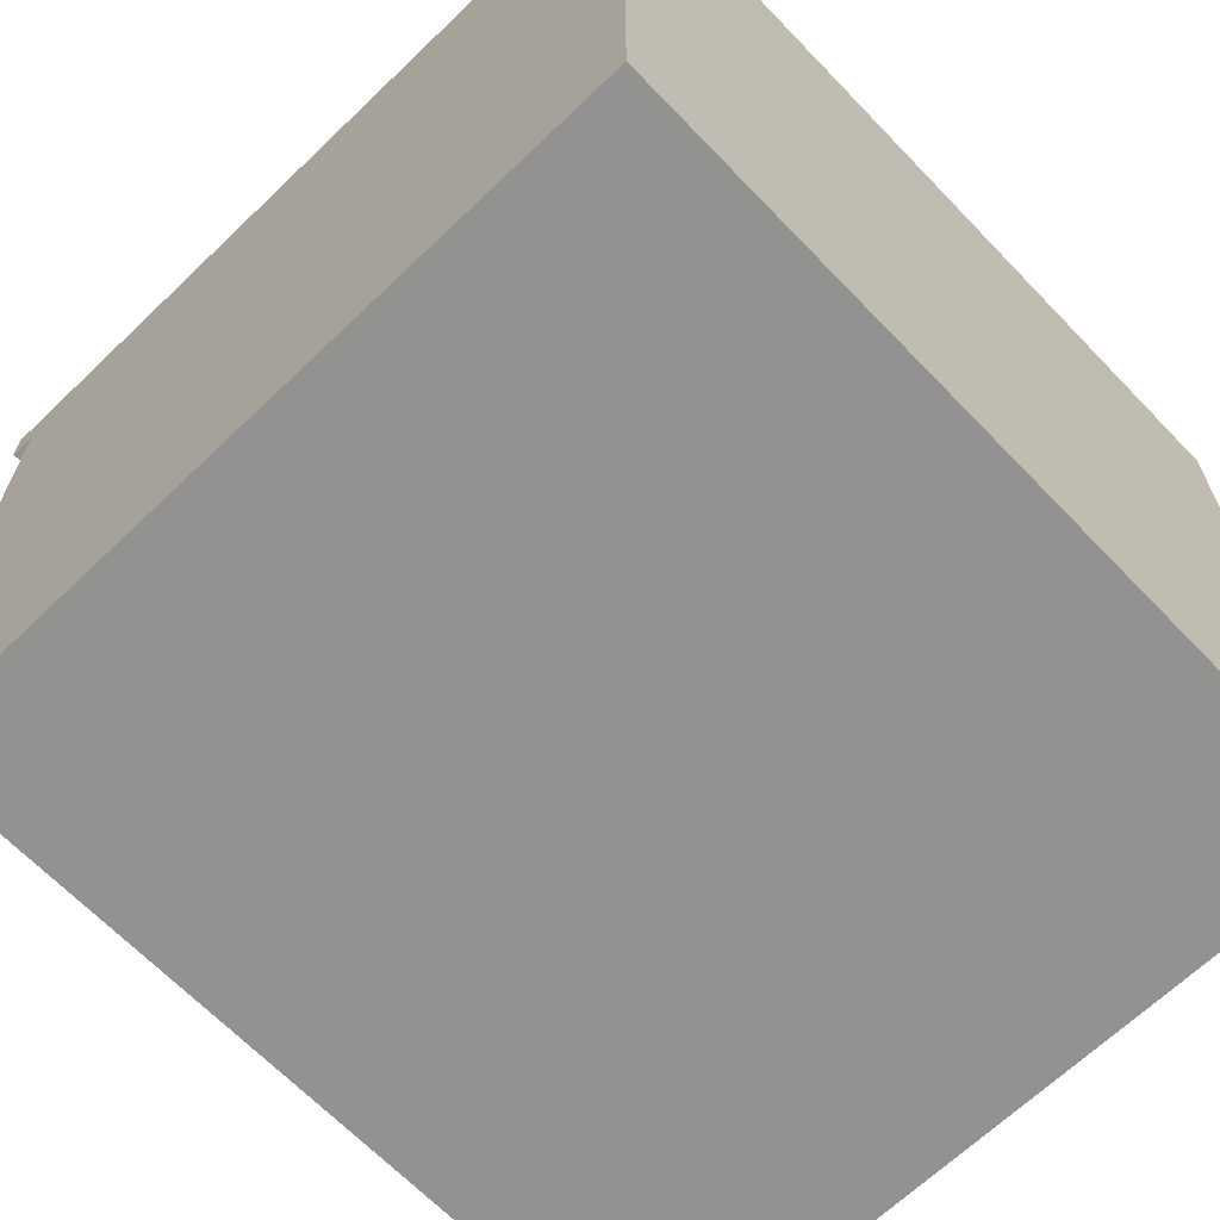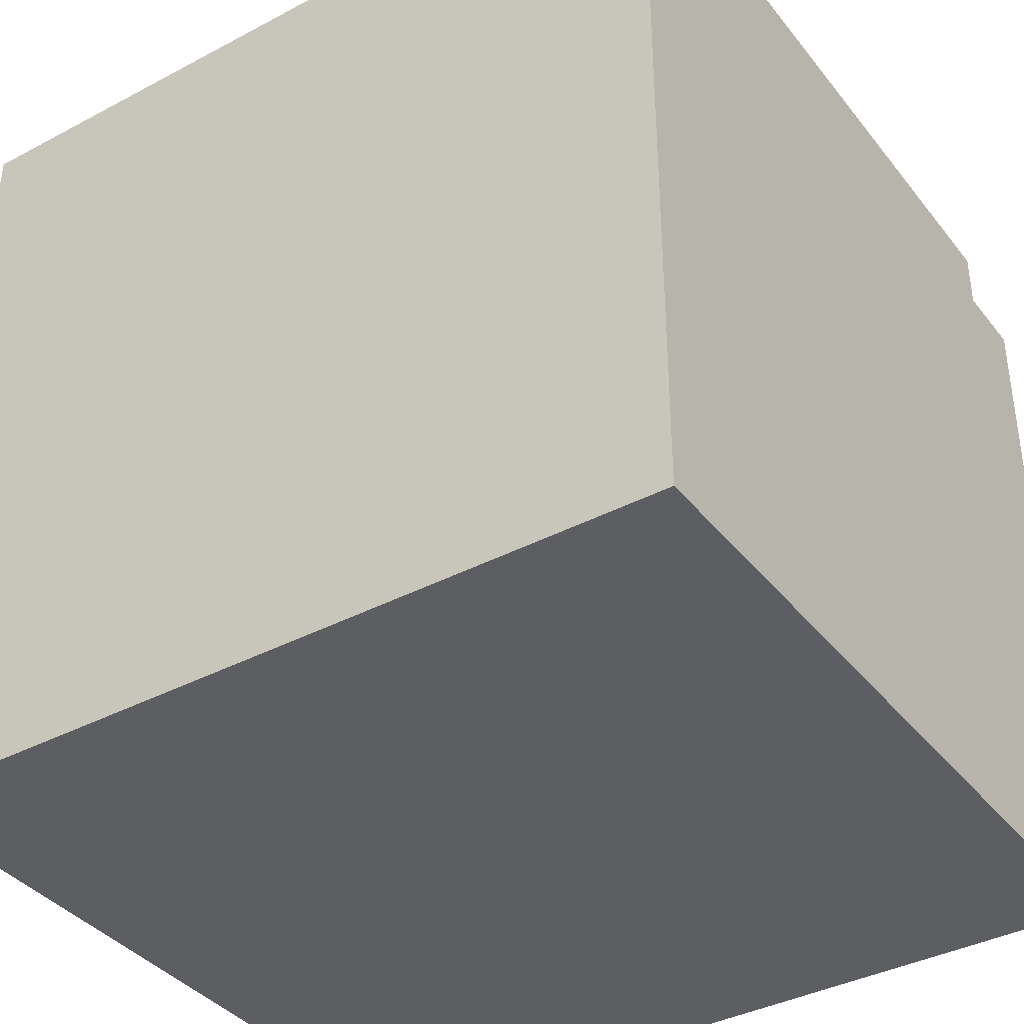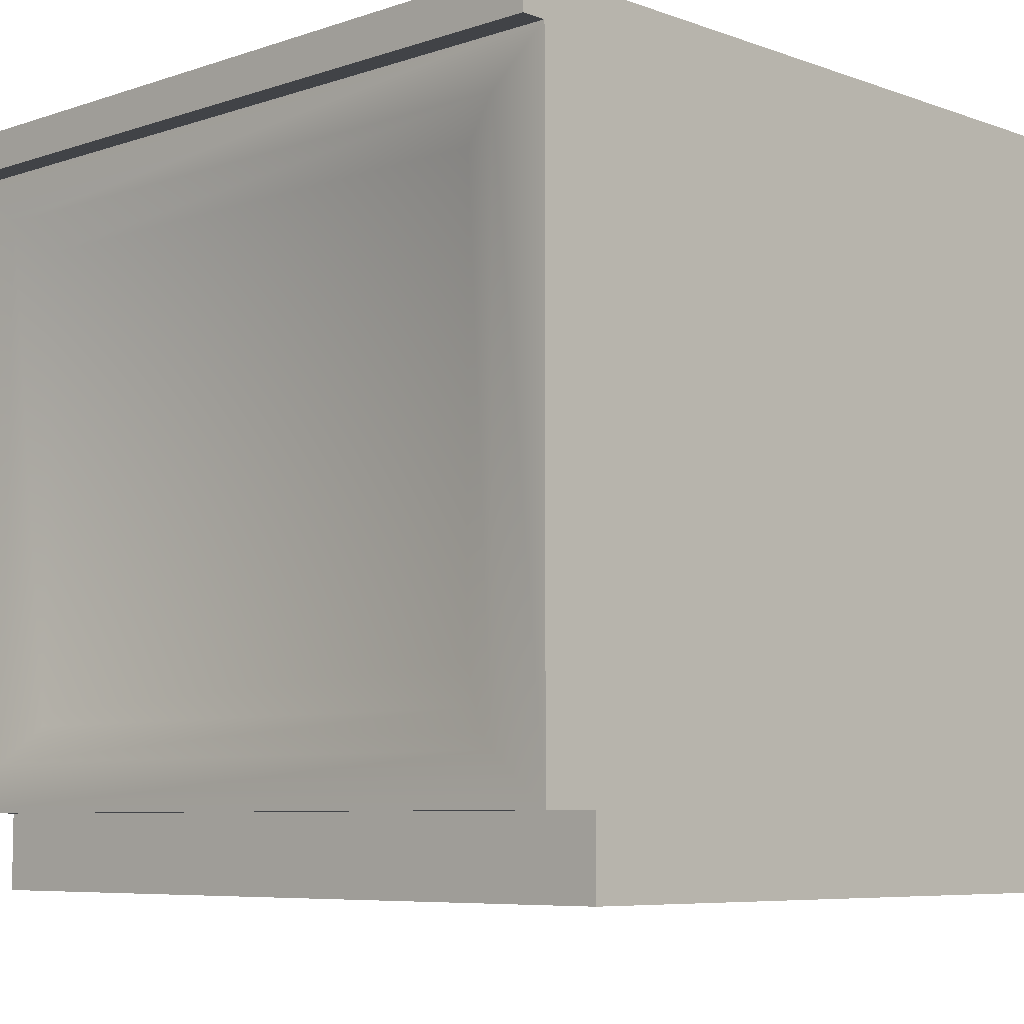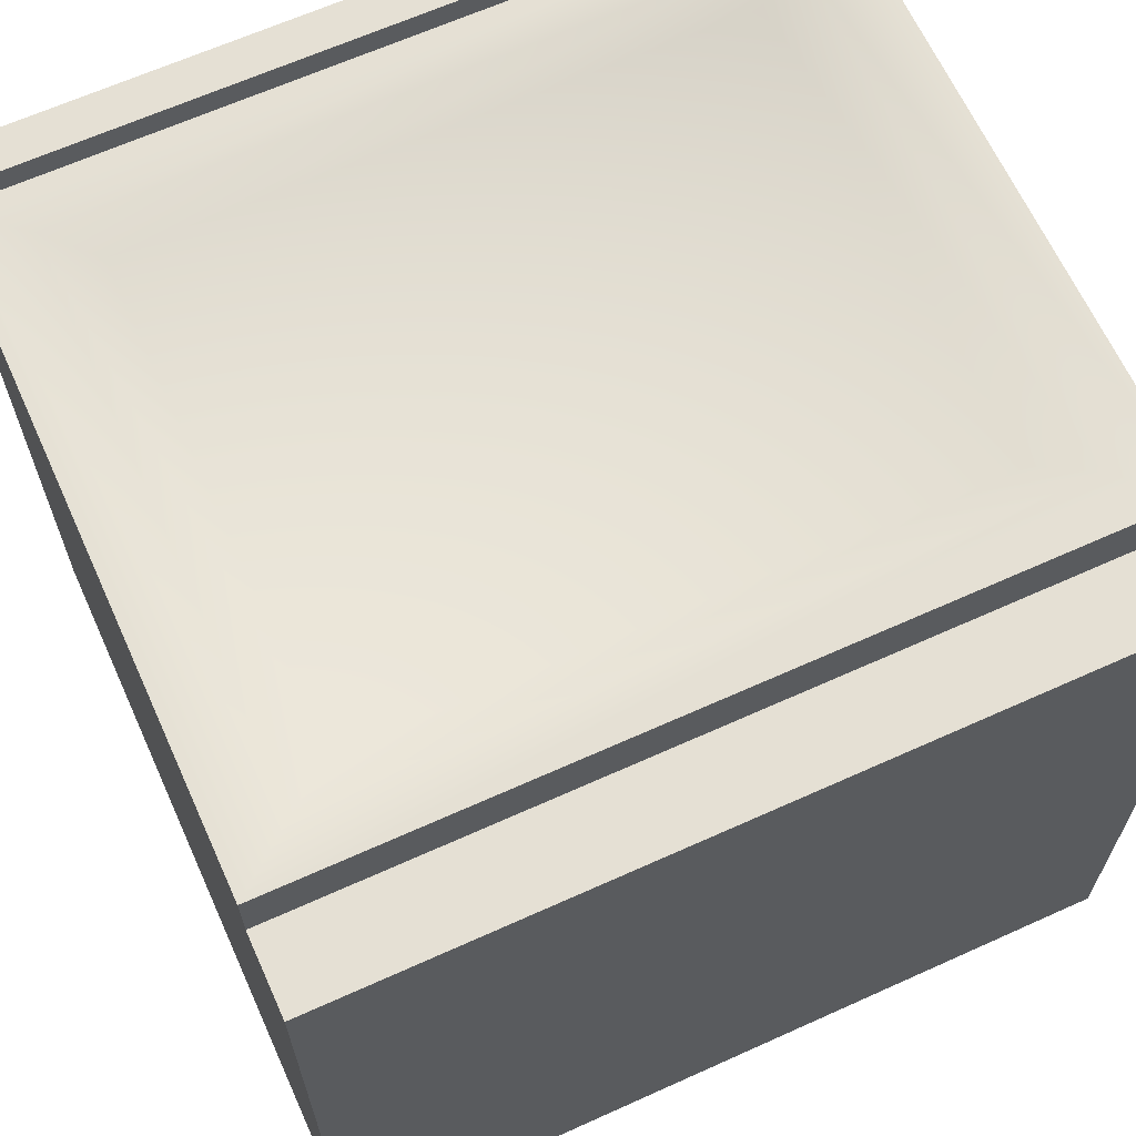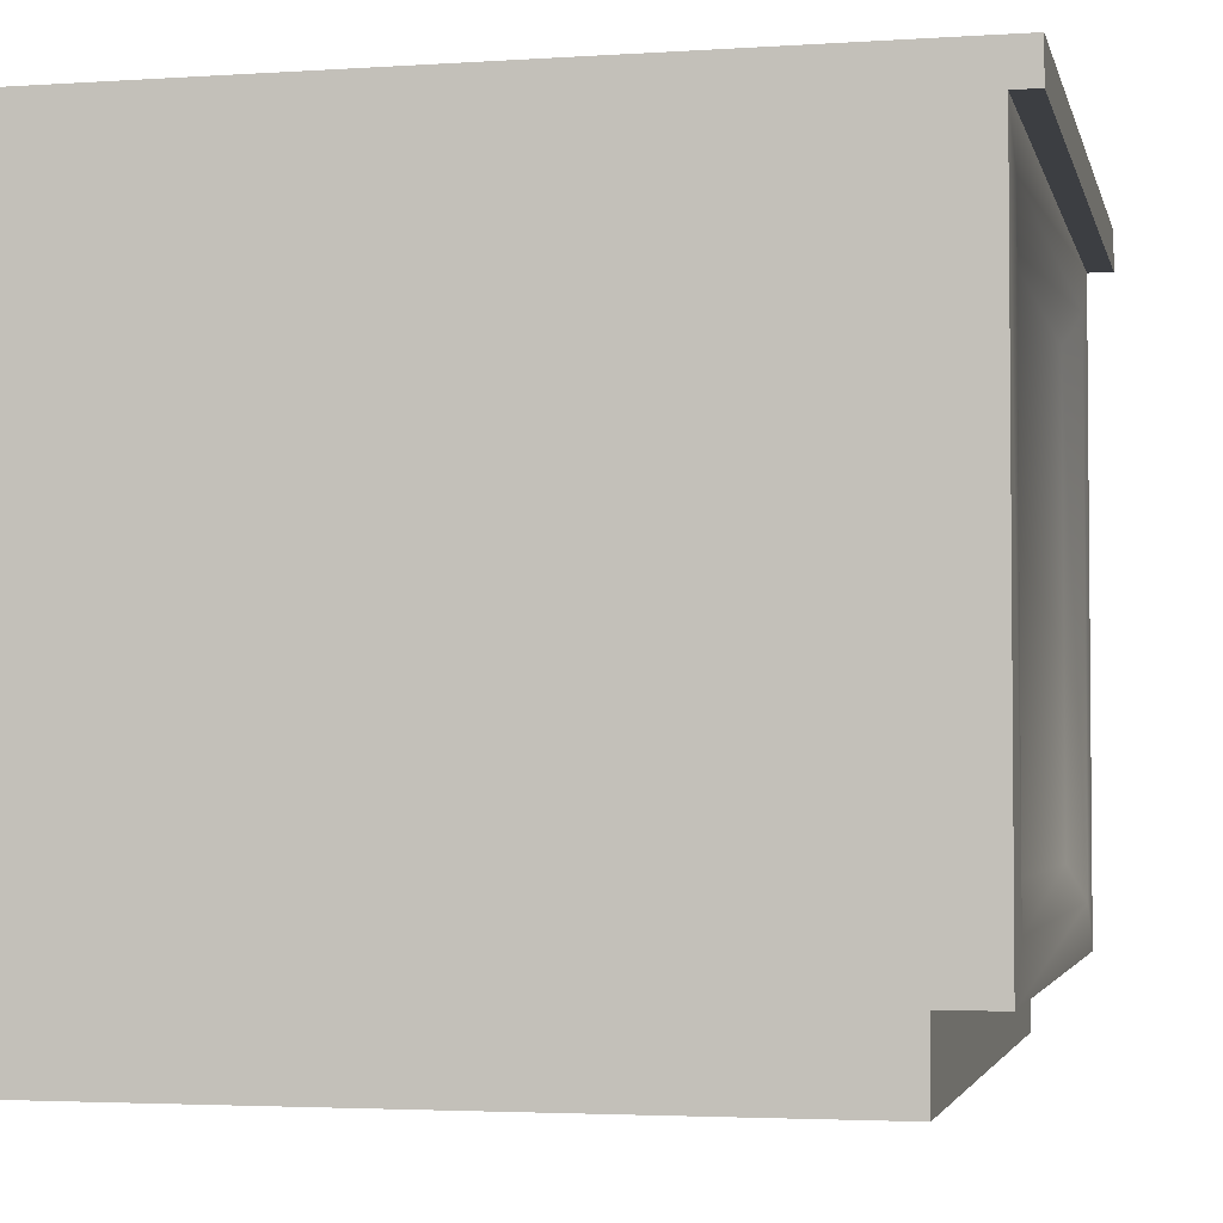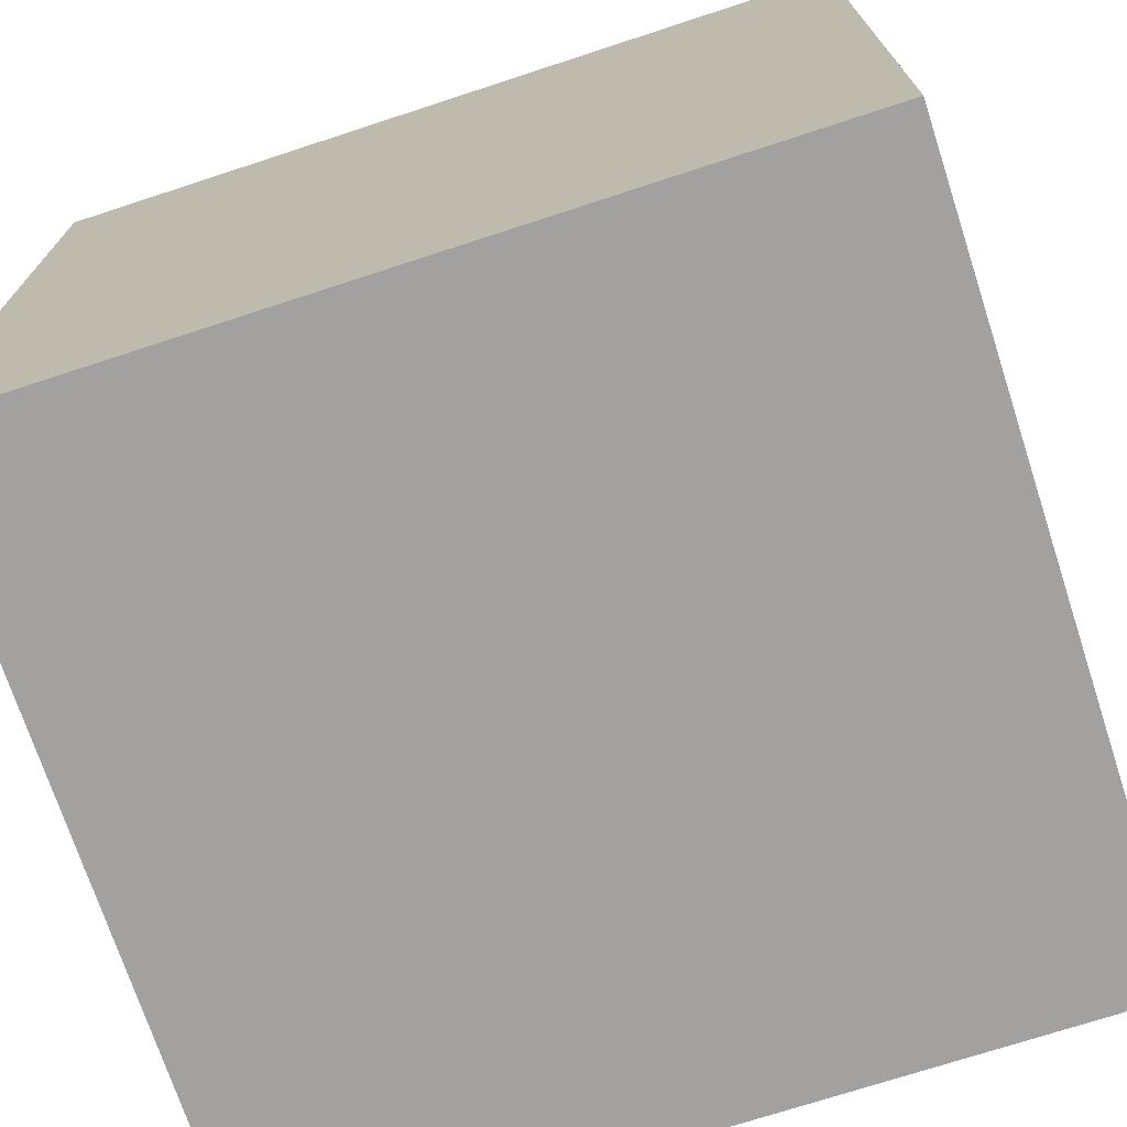
<metadata>
{"format":"obj","ext":"obj","renderer":"f3d","projection":"perspective","resolution":1024,"background":"white","views":[{"elev":-66.2,"azim":133.9,"up":"+Y"},{"elev":-38.3,"azim":-146.2,"up":"+Z"},{"elev":-6.9,"azim":44.1,"up":"+Y"},{"elev":65.3,"azim":-24.4,"up":"+Z"},{"elev":-3.2,"azim":-77.4,"up":"+Y"},{"elev":-72.3,"azim":-161.9,"up":"+Z"}]}
</metadata>
<code>
g SM_Prop_Kitchen_Counter_02
v -1 0.9 0
v -1 0.9 0.9682
v -1 0.09627 0.9682
v -1 0.09627 0.8949
v -1 0 0
v -1 4.292e-09 0.8949
v 0 0.09627 0.8949
v 0 0.09627 0.9682
v 0 0.9 0.9682
v 0 0.9 0
v 0 0 0
v 0 4.292e-09 0.8949
v -1 0.09627 0.8949
v 0 0.09627 0.8949
v 0 4.292e-09 0.8949
v -1 4.292e-09 0.8949
v -1 0 0
v 0 0 0
v 0 0.9 0
v -1 0.9 0
v -1 0.09627 0.9682
v 0 0.09627 0.9682
v 0 0.09627 0.8949
v -1 0.09627 0.8949
v -1 4.292e-09 0.8949
v 0 4.292e-09 0.8949
v 0 0 0
v -1 0 0
v -1 0.9 0.9682
v -0.9245 0.8393 0.9682
v -0.9245 0.157 0.9682
v -1 0.09627 0.9682
v 0 0.9 0.9682
v -0.07553 0.157 0.9682
v 0 0.09627 0.9682
v -0.07553 0.8393 0.9682
v -0.8687 0.2018 0.9476
v -0.1313 0.2018 0.9476
v -0.8687 0.7945 0.9476
v -0.1313 0.7945 0.9476
v -1 0.9496 0
v 0 0.9496 0
v 0 0.9496 1
v -1 0.9496 1
v -1 0.9 0
v -1 0.9496 0
v -1 0.9496 1
v -1 0.9 0.9682
v -1 0.9 1
v -1 0.9 1
v -1 0.9496 1
v 0 0.9496 1
v 0 0.9 1
v 0 0.9 0.9682
v 0 0.9496 0
v 0 0.9 0
v 0 0.9496 1
v 0 0.9 1
v 0 0.9 0
v 0 0.9496 0
v -1 0.9496 0
v -1 0.9 0
v -1 0.9 0.9682
v -1 0.9 1
v 0 0.9 1
v 0 0.9 0.9682
g SM_Prop_Kitchen_Counter_02_0
f 3 2 1
f 4 3 1
f 4 1 5
f 4 5 6
f 9 8 7
f 10 9 7
f 7 11 10
f 7 12 11
f 15 14 13
f 16 15 13
f 19 18 17
f 20 19 17
f 23 22 21
f 24 23 21
f 27 26 25
f 28 27 25
f 31 30 29
f 32 31 29
f 29 30 33
f 34 31 32
f 35 34 32
f 33 36 35
f 30 36 33
f 36 34 35
f 31 37 30
f 34 38 31
f 38 37 31
f 37 39 30
f 30 39 36
f 37 38 39
f 40 38 34
f 36 40 34
f 38 40 39
f 39 40 36
g SM_Prop_Kitchen_Counter_02_1
f 43 42 41
f 44 43 41
f 47 46 45
f 48 47 45
f 48 49 47
f 52 51 50
f 53 52 50
f 56 55 54
f 55 57 54
f 57 58 54
f 61 60 59
f 62 61 59
f 65 64 63
f 66 65 63

</code>
